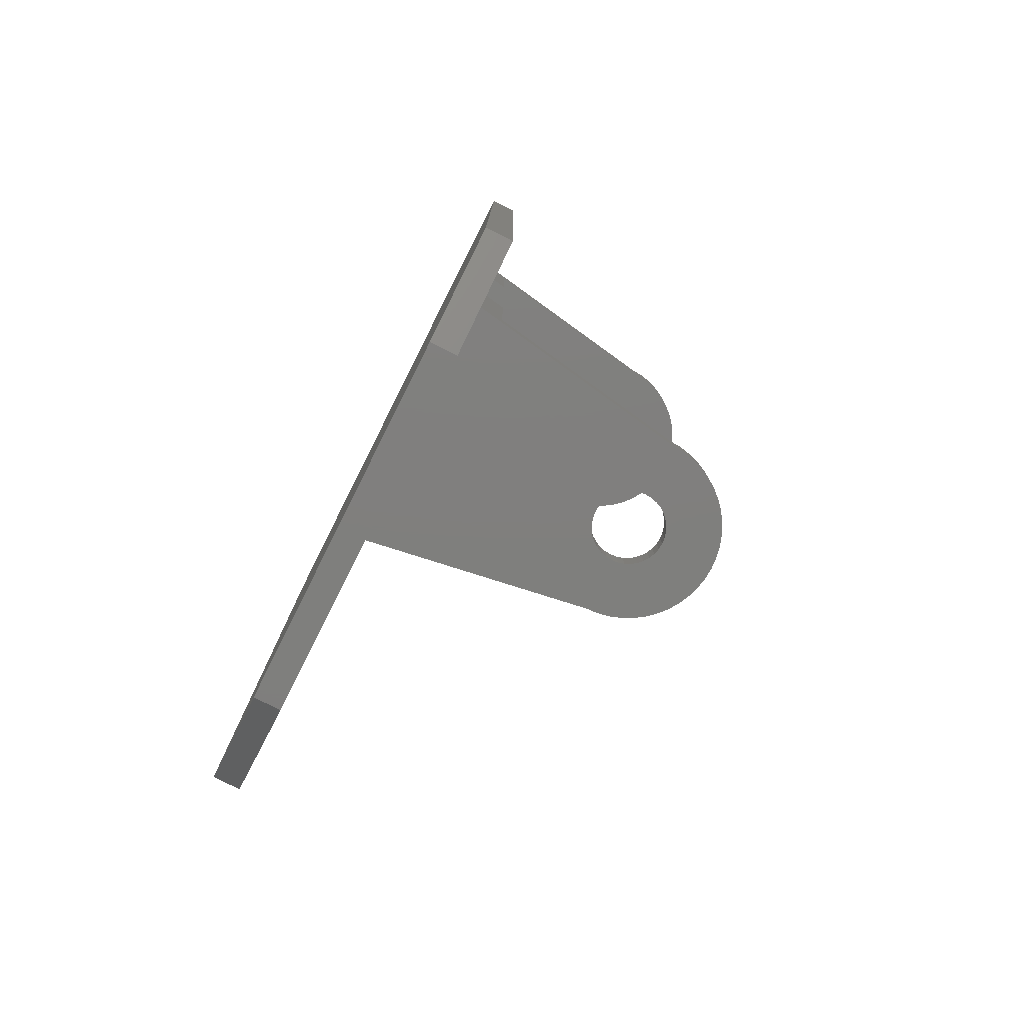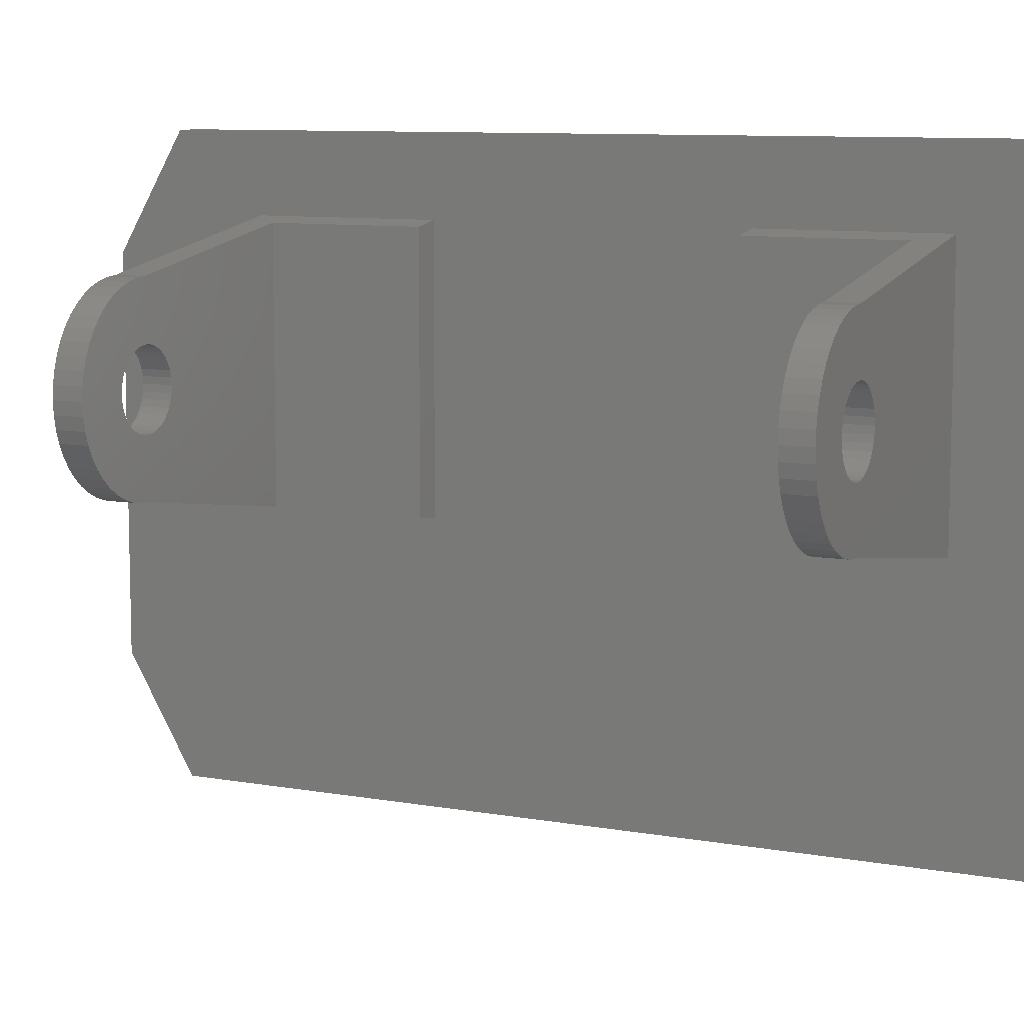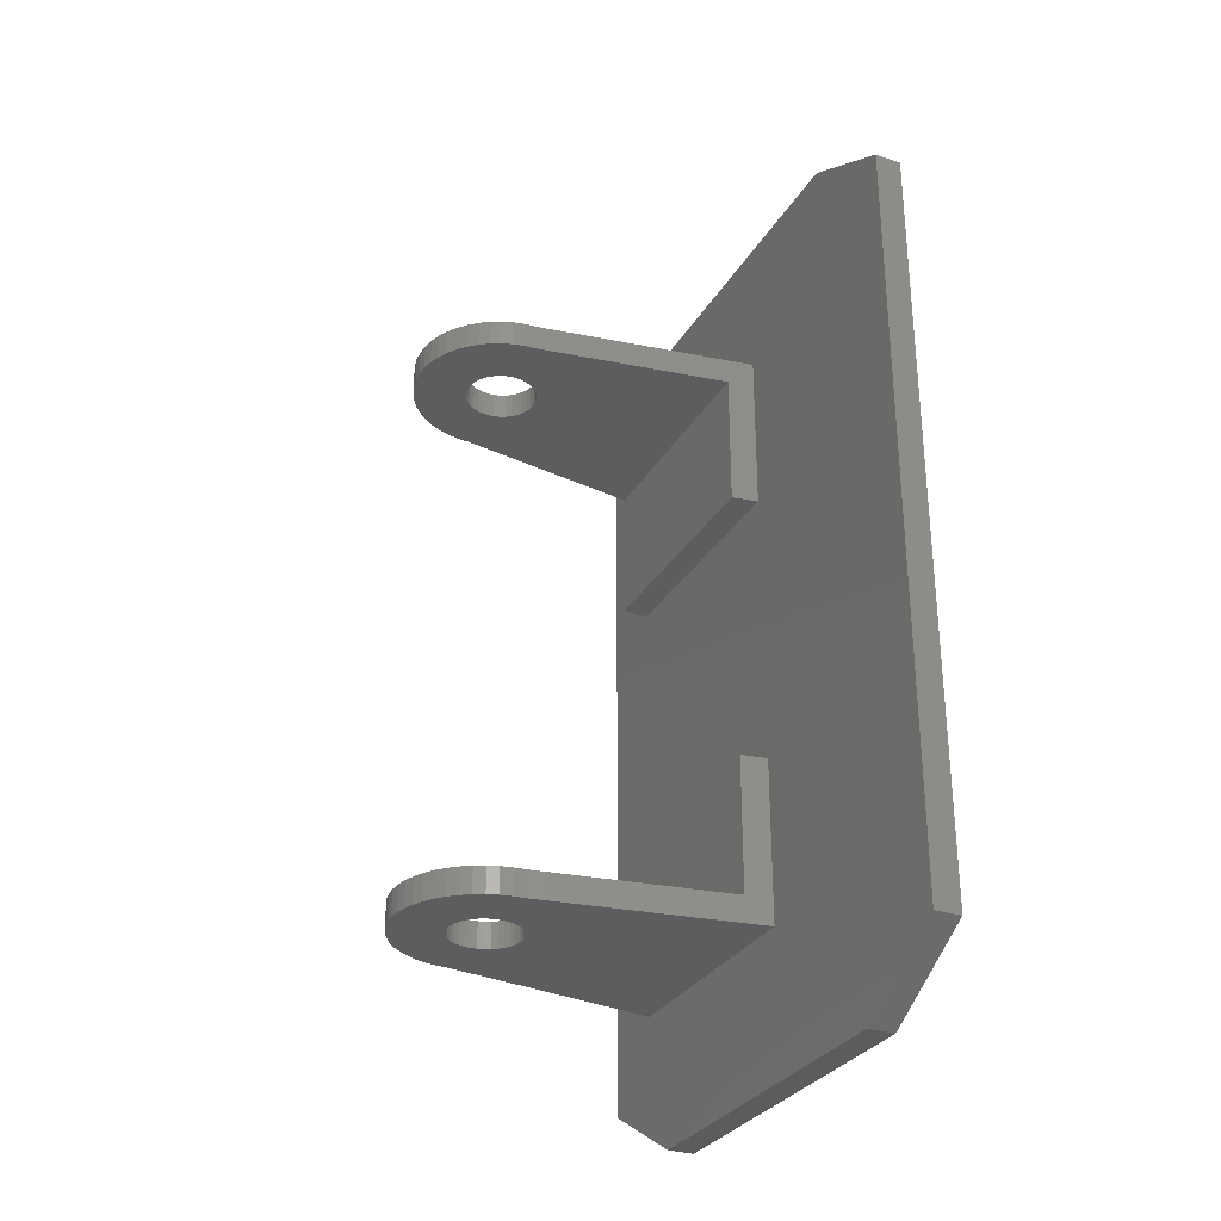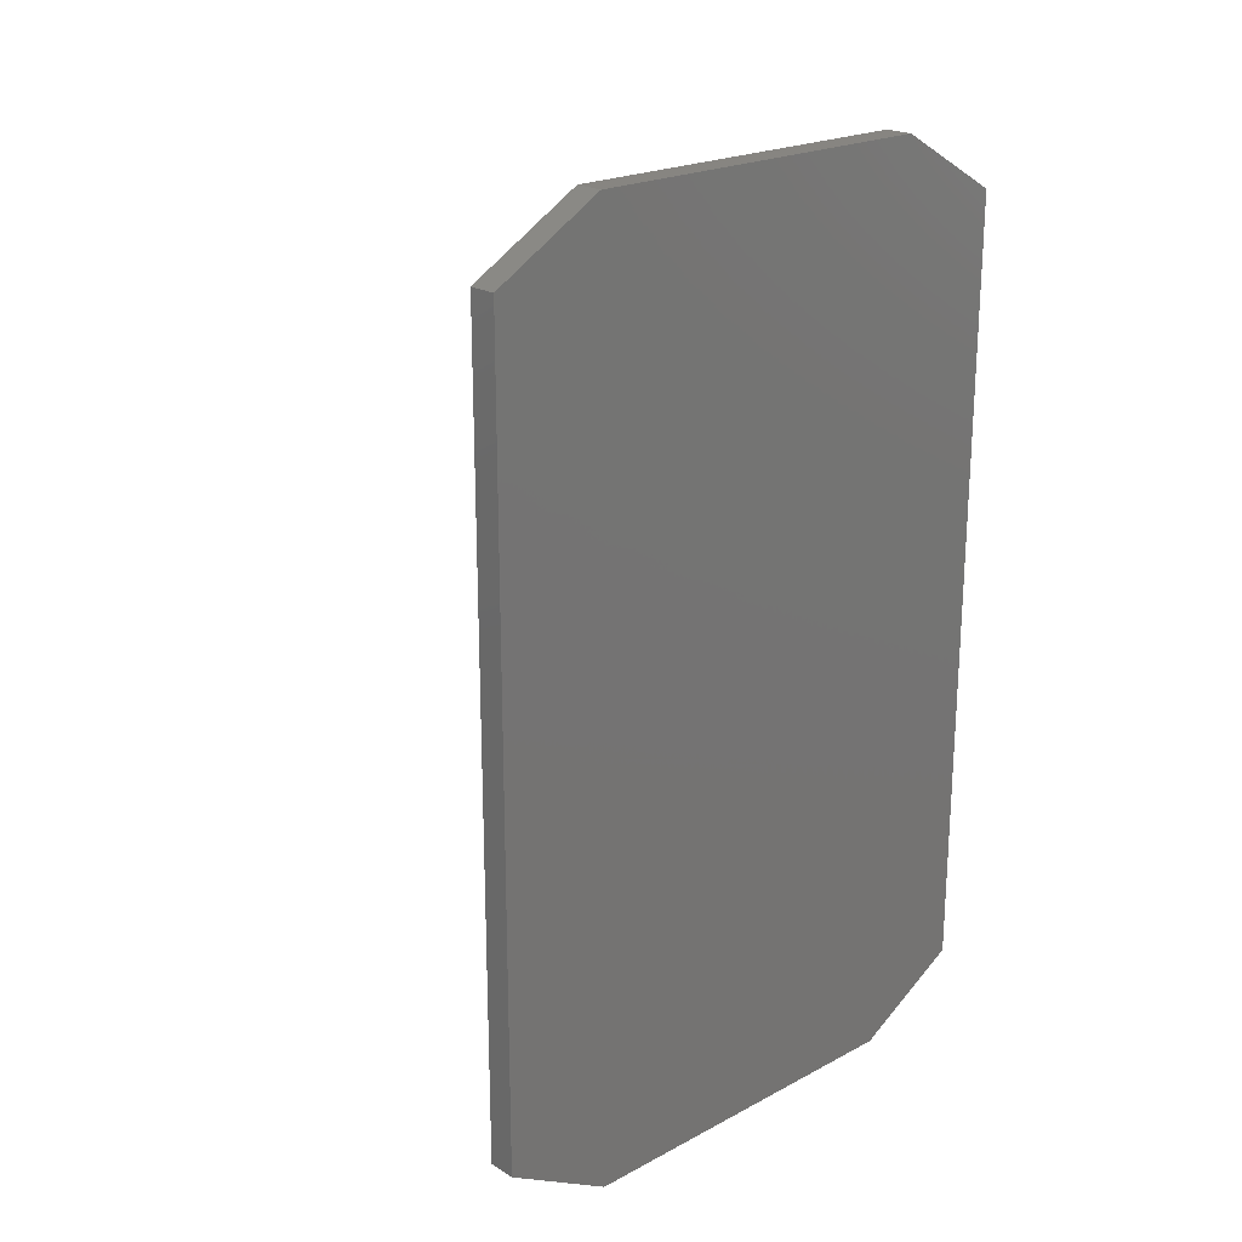
<metadata>
{"format":"stl","ext":"stl","renderer":"f3d","projection":"perspective","resolution":1024,"background":"white","views":[{"elev":-79.1,"azim":153.3,"up":"+Z"},{"elev":9.1,"azim":-64.4,"up":"+Y"},{"elev":-30.3,"azim":-25.3,"up":"+Z"},{"elev":21.6,"azim":47.0,"up":"+Z"}]}
</metadata>
<code>
# stl→obj: 276 verts, 548 faces
v 3.929 3.939 11.47
v 4.623 4 11.47
v 4.623 10 11.47
v 8.563 -0.6946 11.47
v 8.382 -1.368 11.47
v 26.62 -13.52 11.47
v 8.087 -2 11.47
v 7.687 -2.571 11.47
v 1.559 -2.571 11.47
v -2.448 -7.071 11.47
v 2.052 -3.064 11.47
v -1.464 -7.934 11.47
v 2.623 -3.464 11.47
v -0.3767 -8.66 11.47
v 3.255 -3.759 11.47
v 7.194 3.064 11.47
v 7.687 2.571 11.47
v 26.62 13.52 11.47
v 8.563 0.6946 11.47
v 8.623 -3.331e-12 11.47
v 7.194 -3.064 11.47
v 6.623 -3.464 11.47
v 4.623 -10 11.47
v 5.991 -3.759 11.47
v 5.318 -3.939 11.47
v 4.623 -4 11.47
v 3.318 -9.914 11.47
v 3.929 -3.939 11.47
v 2.035 -9.659 11.47
v 0.7965 -9.239 11.47
v 0.6841 -0.6946 11.47
v -5.036 -2.588 11.47
v 0.8645 -1.368 11.47
v -4.616 -3.827 11.47
v 1.159 -2 11.47
v -4.037 -5 11.47
v -3.31 -6.088 11.47
v 0.8645 1.368 11.47
v -5.036 2.588 11.47
v 0.6841 0.6946 11.47
v -5.291 1.305 11.47
v 0.6233 -3.331e-12 11.47
v -5.377 -3.358e-12 11.47
v -5.291 -1.305 11.47
v 3.318 9.914 11.47
v 2.035 9.659 11.47
v 3.255 3.759 11.47
v 0.7965 9.239 11.47
v 2.623 3.464 11.47
v -0.3767 8.66 11.47
v 2.052 3.064 11.47
v 8.087 2 11.47
v 8.382 1.368 11.47
v 5.318 3.939 11.47
v 5.991 3.759 11.47
v 6.623 3.464 11.47
v -1.464 7.934 11.47
v -2.448 7.071 11.47
v 1.559 2.571 11.47
v -3.31 6.088 11.47
v 1.159 2 11.47
v -4.037 5 11.47
v -4.616 3.827 11.47
v 4.623 10 8.468
v 3.318 9.914 8.468
v 2.035 9.659 8.468
v 0.7965 9.239 8.468
v -0.3767 8.66 8.468
v -1.464 7.934 8.468
v -2.448 7.071 8.468
v -3.31 6.088 8.468
v -4.037 5 8.468
v -4.616 3.827 8.468
v -5.036 2.588 8.468
v -5.291 1.305 8.468
v -5.377 -3.372e-12 8.468
v -5.291 -1.305 8.468
v -5.036 -2.588 8.468
v -4.616 -3.827 8.468
v -4.037 -5 8.468
v -3.31 -6.088 8.468
v -2.448 -7.071 8.468
v -1.464 -7.934 8.468
v -0.3767 -8.66 8.468
v 0.7965 -9.239 8.468
v 2.035 -9.659 8.468
v 3.318 -9.914 8.468
v 4.623 -10 8.468
v 29.62 -14 8.468
v 26.62 -13.52 26.97
v 29.62 -14 26.97
v 29.62 14 26.97
v 29.62 14 8.468
v 26.62 13.52 26.97
v 3.929 -3.939 8.468
v 4.623 -4 8.468
v 3.255 -3.759 8.468
v 2.623 -3.464 8.468
v 2.052 -3.064 8.468
v 5.318 -3.939 8.468
v 5.991 -3.759 8.468
v 6.623 -3.464 8.468
v 7.194 -3.064 8.468
v 7.687 -2.571 8.468
v 8.087 -2 8.468
v 8.382 -1.368 8.468
v 0.8645 -1.368 8.468
v 0.6841 -0.6946 8.468
v 0.6233 -3.372e-12 8.468
v 0.6841 0.6946 8.468
v 1.559 -2.571 8.468
v 1.159 -2 8.468
v 8.563 -0.6946 8.468
v 8.623 -3.372e-12 8.468
v 8.563 0.6946 8.468
v 8.382 1.368 8.468
v 8.087 2 8.468
v 7.687 2.571 8.468
v 3.255 3.759 8.468
v 3.929 3.939 8.468
v 4.623 4 8.468
v 5.318 3.939 8.468
v 7.194 3.064 8.468
v 6.623 3.464 8.468
v 5.991 3.759 8.468
v 1.559 2.571 8.468
v 2.052 3.064 8.468
v 2.623 3.464 8.468
v 0.8645 1.368 8.468
v 1.159 2 8.468
v 3.929 -3.939 73.89
v 4.623 -4 73.89
v 4.623 -10 73.89
v 8.563 0.6946 73.89
v 8.382 1.368 73.89
v 26.62 13.52 73.89
v 8.087 2 73.89
v 7.687 2.571 73.89
v 1.559 2.571 73.89
v -2.448 7.071 73.89
v 2.052 3.064 73.89
v -1.464 7.934 73.89
v 2.623 3.464 73.89
v -0.3767 8.66 73.89
v 3.255 3.759 73.89
v 7.194 -3.064 73.89
v 7.687 -2.571 73.89
v 26.62 -13.52 73.89
v 8.563 -0.6946 73.89
v 8.623 -2.595e-12 73.89
v 7.194 3.064 73.89
v 6.623 3.464 73.89
v 4.623 10 73.89
v 5.991 3.759 73.89
v 5.318 3.939 73.89
v 4.623 4 73.89
v 3.318 9.914 73.89
v 3.929 3.939 73.89
v 2.035 9.659 73.89
v 0.7965 9.239 73.89
v 0.6841 0.6946 73.89
v -5.036 2.588 73.89
v 0.8645 1.368 73.89
v -4.616 3.827 73.89
v 1.159 2 73.89
v -4.037 5 73.89
v -3.31 6.088 73.89
v 0.8645 -1.368 73.89
v -5.036 -2.588 73.89
v 0.6841 -0.6946 73.89
v -5.291 -1.305 73.89
v 0.6233 -2.609e-12 73.89
v -5.377 -2.609e-12 73.89
v -5.291 1.305 73.89
v 3.318 -9.914 73.89
v 2.035 -9.659 73.89
v 3.255 -3.759 73.89
v 0.7965 -9.239 73.89
v 2.623 -3.464 73.89
v -0.3767 -8.66 73.89
v 2.052 -3.064 73.89
v 8.087 -2 73.89
v 8.382 -1.368 73.89
v 5.318 -3.939 73.89
v 5.991 -3.759 73.89
v 6.623 -3.464 73.89
v -1.464 -7.934 73.89
v -2.448 -7.071 73.89
v 1.559 -2.571 73.89
v -3.31 -6.088 73.89
v 1.159 -2 73.89
v -4.037 -5 73.89
v -4.616 -3.827 73.89
v 4.623 -10 76.89
v 3.318 -9.914 76.89
v 2.035 -9.659 76.89
v 0.7965 -9.239 76.89
v -0.3767 -8.66 76.89
v -1.464 -7.934 76.89
v -2.448 -7.071 76.89
v -3.31 -6.088 76.89
v -4.037 -5 76.89
v -4.616 -3.827 76.89
v -5.036 -2.588 76.89
v -5.291 -1.305 76.89
v -5.377 -2.581e-12 76.89
v -5.291 1.305 76.89
v -5.036 2.588 76.89
v -4.616 3.827 76.89
v -4.037 5 76.89
v -3.31 6.088 76.89
v -2.448 7.071 76.89
v -1.464 7.934 76.89
v -0.3767 8.66 76.89
v 0.7965 9.239 76.89
v 2.035 9.659 76.89
v 3.318 9.914 76.89
v 4.623 10 76.89
v 29.62 14 76.89
v 26.62 13.52 58.39
v 29.62 14 58.39
v 29.62 -14 58.39
v 29.62 -14 76.89
v 26.62 -13.52 58.39
v 3.929 3.939 76.89
v 4.623 4 76.89
v 3.255 3.759 76.89
v 2.623 3.464 76.89
v 2.052 3.064 76.89
v 5.318 3.939 76.89
v 5.991 3.759 76.89
v 6.623 3.464 76.89
v 7.194 3.064 76.89
v 7.687 2.571 76.89
v 8.087 2 76.89
v 8.382 1.368 76.89
v 0.8645 1.368 76.89
v 0.6841 0.6946 76.89
v 0.6233 -2.567e-12 76.89
v 0.6841 -0.6946 76.89
v 1.559 2.571 76.89
v 1.159 2 76.89
v 8.563 0.6946 76.89
v 8.623 -2.581e-12 76.89
v 8.563 -0.6946 76.89
v 8.382 -1.368 76.89
v 8.087 -2 76.89
v 7.687 -2.571 76.89
v 3.255 -3.759 76.89
v 3.929 -3.939 76.89
v 4.623 -4 76.89
v 5.318 -3.939 76.89
v 7.194 -3.064 76.89
v 6.623 -3.464 76.89
v 5.991 -3.759 76.89
v 1.559 -2.571 76.89
v 2.052 -3.064 76.89
v 2.623 -3.464 76.89
v 0.8645 -1.368 76.89
v 1.159 -2 76.89
v 32.62 22 85.8
v 32.62 22 -0.4399
v 29.62 22 85.8
v 29.62 22 -0.4399
v 32.62 10.01 92.68
v 29.62 10.01 92.68
v 32.62 -30.01 92.68
v 29.62 -30.01 92.68
v 32.62 -42 85.8
v 29.62 -42 85.8
v 32.62 -42 -0.4399
v 29.62 -42 -0.4399
v 32.62 -30.01 -7.322
v 29.62 -30.01 -7.322
v 32.62 10.01 -7.322
v 29.62 10.01 -7.322
f 1 2 3
f 4 5 6
f 6 5 7
f 6 7 8
f 9 10 11
f 11 10 12
f 11 12 13
f 13 12 14
f 13 14 15
f 16 17 18
f 18 19 6
f 6 19 20
f 6 20 4
f 8 21 6
f 6 21 22
f 6 22 23
f 23 22 24
f 24 25 23
f 23 25 26
f 23 26 27
f 27 26 28
f 27 28 29
f 29 28 15
f 29 15 30
f 30 15 14
f 31 32 33
f 33 32 34
f 33 34 35
f 35 34 36
f 35 36 9
f 9 36 37
f 9 37 10
f 38 39 40
f 40 39 41
f 40 41 42
f 42 41 43
f 42 43 31
f 31 43 44
f 31 44 32
f 3 45 1
f 1 45 46
f 1 46 47
f 47 46 48
f 47 48 49
f 49 48 50
f 49 50 51
f 17 52 18
f 18 52 53
f 18 53 19
f 2 54 3
f 3 54 55
f 3 55 18
f 18 55 56
f 18 56 16
f 50 57 51
f 51 57 58
f 51 58 59
f 59 58 60
f 59 60 61
f 61 60 62
f 61 62 38
f 38 62 63
f 38 63 39
f 3 64 65
f 3 65 45
f 45 65 66
f 45 66 46
f 46 66 67
f 46 67 48
f 48 67 68
f 48 68 50
f 50 68 69
f 50 69 57
f 57 69 70
f 57 70 58
f 58 70 71
f 58 71 60
f 60 71 72
f 60 72 62
f 62 72 73
f 62 73 63
f 63 73 74
f 63 74 39
f 39 74 75
f 39 75 41
f 41 75 76
f 41 76 43
f 43 76 77
f 43 77 44
f 44 77 78
f 44 78 32
f 32 78 79
f 32 79 34
f 34 79 80
f 34 80 36
f 36 80 81
f 36 81 37
f 37 81 82
f 37 82 10
f 10 82 83
f 10 83 12
f 12 83 84
f 12 84 14
f 14 84 85
f 14 85 30
f 30 85 86
f 30 86 29
f 29 86 87
f 29 87 27
f 27 87 88
f 27 88 23
f 23 88 6
f 6 88 89
f 6 89 90
f 90 89 91
f 92 91 93
f 93 91 89
f 94 92 18
f 18 92 93
f 18 93 3
f 3 93 64
f 95 96 88
f 88 87 95
f 95 87 86
f 95 86 97
f 97 86 85
f 97 85 98
f 98 85 84
f 98 84 99
f 96 100 88
f 88 100 101
f 88 101 89
f 89 101 102
f 89 102 103
f 103 104 89
f 89 104 105
f 89 105 106
f 107 78 108
f 108 78 77
f 108 77 109
f 109 77 76
f 109 76 110
f 84 83 99
f 99 83 82
f 99 82 111
f 111 82 81
f 111 81 112
f 112 81 80
f 112 80 107
f 107 80 79
f 107 79 78
f 106 113 89
f 89 113 114
f 89 114 93
f 93 114 115
f 115 116 93
f 93 116 117
f 93 117 118
f 119 66 120
f 120 66 65
f 120 65 121
f 121 65 64
f 121 64 122
f 118 123 93
f 93 123 124
f 93 124 64
f 64 124 125
f 64 125 122
f 126 70 127
f 127 70 69
f 127 69 128
f 128 69 68
f 128 68 119
f 119 68 67
f 119 67 66
f 76 75 110
f 110 75 74
f 110 74 129
f 129 74 73
f 129 73 130
f 130 73 72
f 130 72 126
f 126 72 71
f 126 71 70
f 114 20 115
f 115 20 19
f 115 19 116
f 116 19 53
f 116 53 117
f 117 53 52
f 117 52 118
f 118 52 17
f 118 17 123
f 123 17 16
f 123 16 124
f 124 16 56
f 124 56 125
f 125 56 55
f 125 55 122
f 122 55 54
f 122 54 121
f 121 54 2
f 121 2 120
f 120 2 1
f 120 1 119
f 119 1 47
f 119 47 128
f 128 47 49
f 128 49 127
f 127 49 51
f 127 51 126
f 126 51 59
f 126 59 130
f 130 59 61
f 130 61 129
f 129 61 38
f 129 38 110
f 110 38 40
f 110 40 109
f 109 40 42
f 109 42 108
f 108 42 31
f 108 31 107
f 107 31 33
f 107 33 112
f 112 33 35
f 112 35 111
f 111 35 9
f 111 9 99
f 99 9 11
f 99 11 98
f 98 11 13
f 98 13 97
f 97 13 15
f 97 15 95
f 95 15 28
f 95 28 96
f 96 28 26
f 96 26 100
f 100 26 25
f 100 25 101
f 101 25 24
f 101 24 102
f 102 24 22
f 102 22 103
f 103 22 21
f 103 21 104
f 104 21 8
f 104 8 105
f 105 8 7
f 105 7 106
f 106 7 5
f 106 5 113
f 113 5 4
f 113 4 114
f 114 4 20
f 90 94 6
f 6 94 18
f 92 94 91
f 91 94 90
f 131 132 133
f 134 135 136
f 136 135 137
f 136 137 138
f 139 140 141
f 141 140 142
f 141 142 143
f 143 142 144
f 143 144 145
f 146 147 148
f 148 149 136
f 136 149 150
f 136 150 134
f 138 151 136
f 136 151 152
f 136 152 153
f 153 152 154
f 154 155 153
f 153 155 156
f 153 156 157
f 157 156 158
f 157 158 159
f 159 158 145
f 159 145 160
f 160 145 144
f 161 162 163
f 163 162 164
f 163 164 165
f 165 164 166
f 165 166 139
f 139 166 167
f 139 167 140
f 168 169 170
f 170 169 171
f 170 171 172
f 172 171 173
f 172 173 161
f 161 173 174
f 161 174 162
f 133 175 131
f 131 175 176
f 131 176 177
f 177 176 178
f 177 178 179
f 179 178 180
f 179 180 181
f 147 182 148
f 148 182 183
f 148 183 149
f 132 184 133
f 133 184 185
f 133 185 148
f 148 185 186
f 148 186 146
f 180 187 181
f 181 187 188
f 181 188 189
f 189 188 190
f 189 190 191
f 191 190 192
f 191 192 168
f 168 192 193
f 168 193 169
f 133 194 195
f 133 195 175
f 175 195 196
f 175 196 176
f 176 196 197
f 176 197 178
f 178 197 198
f 178 198 180
f 180 198 199
f 180 199 187
f 187 199 200
f 187 200 188
f 188 200 201
f 188 201 190
f 190 201 202
f 190 202 192
f 192 202 203
f 192 203 193
f 193 203 204
f 193 204 169
f 169 204 205
f 169 205 171
f 171 205 206
f 171 206 173
f 173 206 207
f 173 207 174
f 174 207 208
f 174 208 162
f 162 208 209
f 162 209 164
f 164 209 210
f 164 210 166
f 166 210 211
f 166 211 167
f 167 211 212
f 167 212 140
f 140 212 213
f 140 213 142
f 142 213 214
f 142 214 144
f 144 214 215
f 144 215 160
f 160 215 216
f 160 216 159
f 159 216 217
f 159 217 157
f 157 217 218
f 157 218 153
f 153 218 136
f 136 218 219
f 136 219 220
f 220 219 221
f 222 221 223
f 223 221 219
f 224 222 148
f 148 222 223
f 148 223 133
f 133 223 194
f 225 226 218
f 218 217 225
f 225 217 216
f 225 216 227
f 227 216 215
f 227 215 228
f 228 215 214
f 228 214 229
f 226 230 218
f 218 230 231
f 218 231 219
f 219 231 232
f 219 232 233
f 233 234 219
f 219 234 235
f 219 235 236
f 237 208 238
f 238 208 207
f 238 207 239
f 239 207 206
f 239 206 240
f 214 213 229
f 229 213 212
f 229 212 241
f 241 212 211
f 241 211 242
f 242 211 210
f 242 210 237
f 237 210 209
f 237 209 208
f 236 243 219
f 219 243 244
f 219 244 223
f 223 244 245
f 245 246 223
f 223 246 247
f 223 247 248
f 249 196 250
f 250 196 195
f 250 195 251
f 251 195 194
f 251 194 252
f 248 253 223
f 223 253 254
f 223 254 194
f 194 254 255
f 194 255 252
f 256 200 257
f 257 200 199
f 257 199 258
f 258 199 198
f 258 198 249
f 249 198 197
f 249 197 196
f 206 205 240
f 240 205 204
f 240 204 259
f 259 204 203
f 259 203 260
f 260 203 202
f 260 202 256
f 256 202 201
f 256 201 200
f 244 150 245
f 245 150 149
f 245 149 246
f 246 149 183
f 246 183 247
f 247 183 182
f 247 182 248
f 248 182 147
f 248 147 253
f 253 147 146
f 253 146 254
f 254 146 186
f 254 186 255
f 255 186 185
f 255 185 252
f 252 185 184
f 252 184 251
f 251 184 132
f 251 132 250
f 250 132 131
f 250 131 249
f 249 131 177
f 249 177 258
f 258 177 179
f 258 179 257
f 257 179 181
f 257 181 256
f 256 181 189
f 256 189 260
f 260 189 191
f 260 191 259
f 259 191 168
f 259 168 240
f 240 168 170
f 240 170 239
f 239 170 172
f 239 172 238
f 238 172 161
f 238 161 237
f 237 161 163
f 237 163 242
f 242 163 165
f 242 165 241
f 241 165 139
f 241 139 229
f 229 139 141
f 229 141 228
f 228 141 143
f 228 143 227
f 227 143 145
f 227 145 225
f 225 145 158
f 225 158 226
f 226 158 156
f 226 156 230
f 230 156 155
f 230 155 231
f 231 155 154
f 231 154 232
f 232 154 152
f 232 152 233
f 233 152 151
f 233 151 234
f 234 151 138
f 234 138 235
f 235 138 137
f 235 137 236
f 236 137 135
f 236 135 243
f 243 135 134
f 243 134 244
f 244 134 150
f 220 224 136
f 136 224 148
f 222 224 221
f 221 224 220
f 261 262 263
f 263 262 264
f 265 261 266
f 266 261 263
f 267 265 268
f 268 265 266
f 269 267 270
f 270 267 268
f 271 269 272
f 272 269 270
f 273 271 274
f 274 271 272
f 275 273 276
f 276 273 274
f 262 275 264
f 264 275 276
f 269 271 267
f 267 271 273
f 267 273 265
f 265 273 275
f 265 275 261
f 261 275 262
f 272 270 274
f 274 270 268
f 274 268 276
f 276 268 266
f 276 266 264
f 264 266 263

</code>
